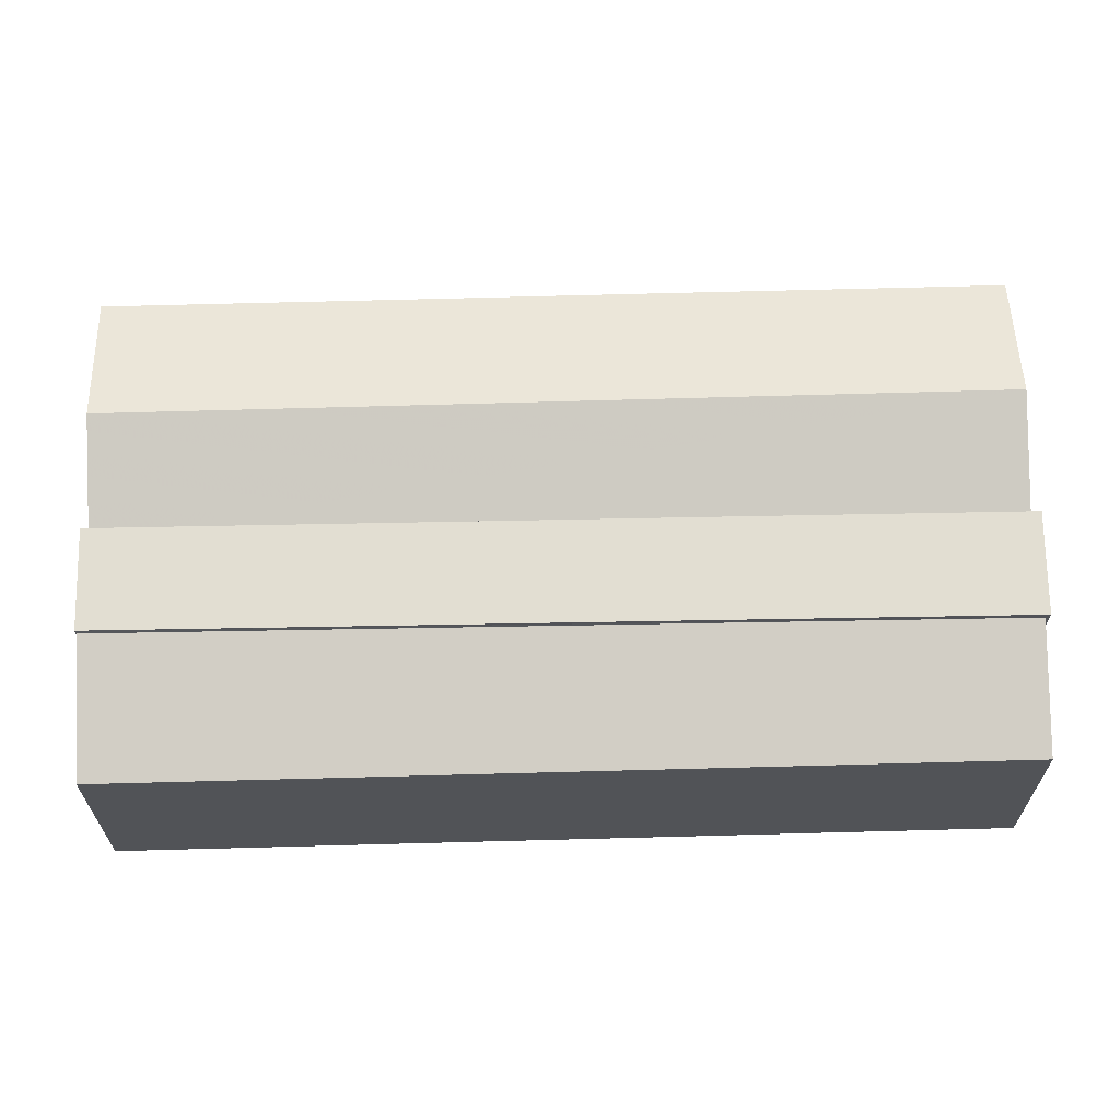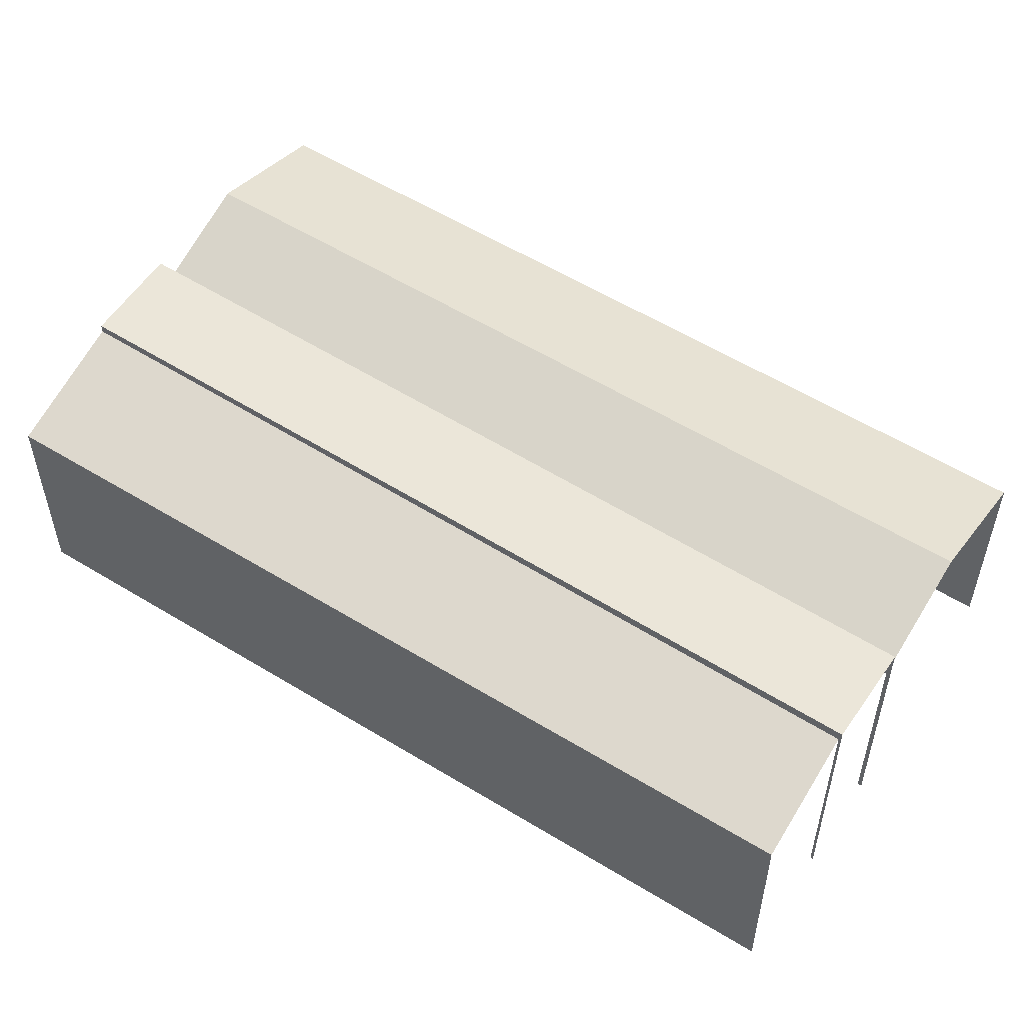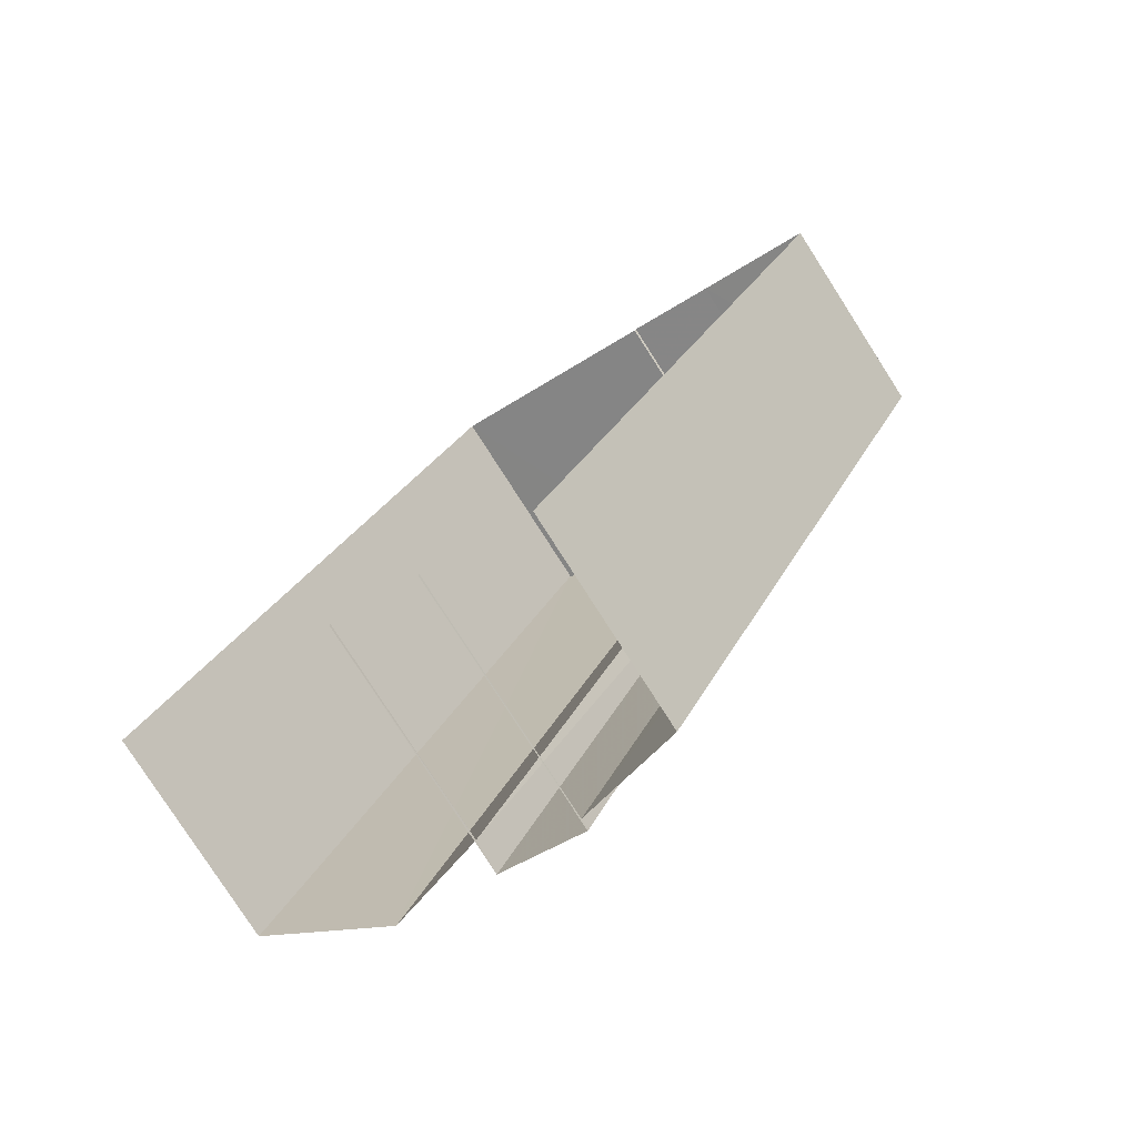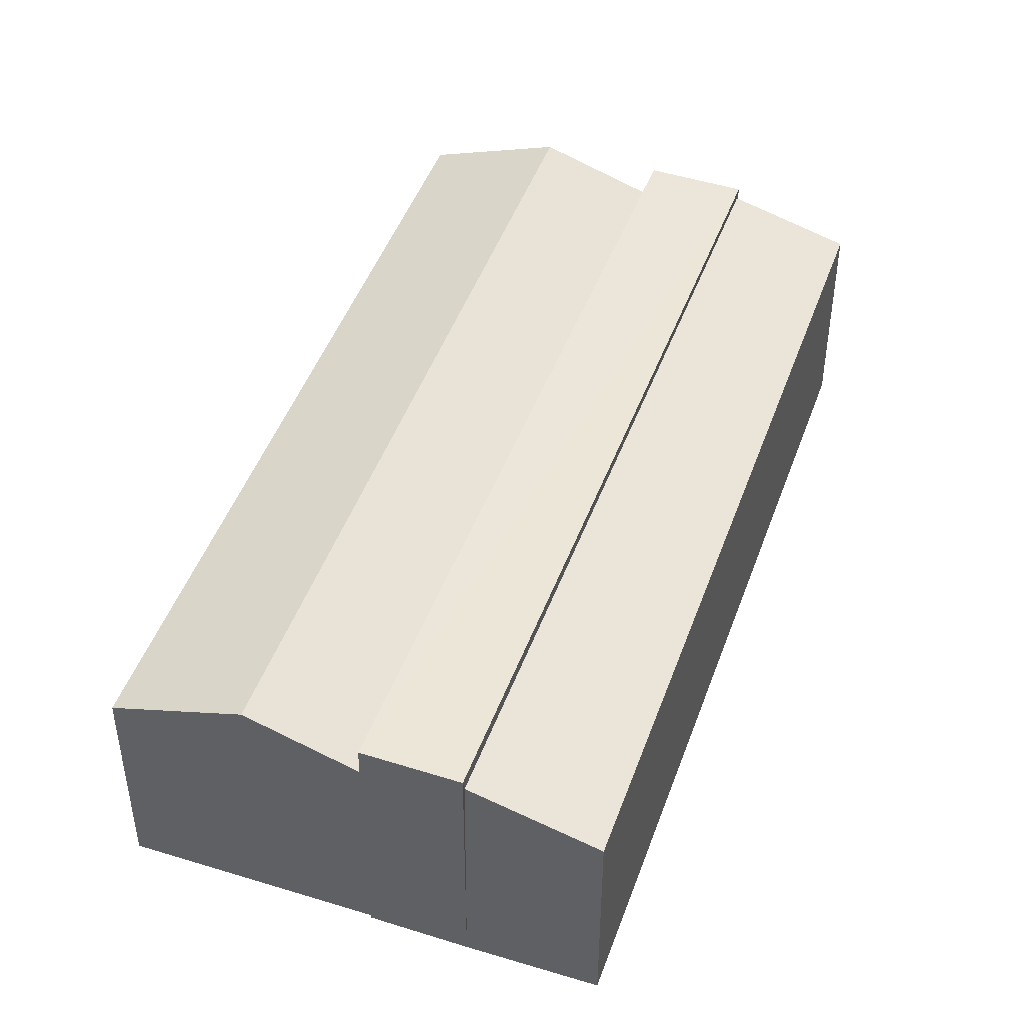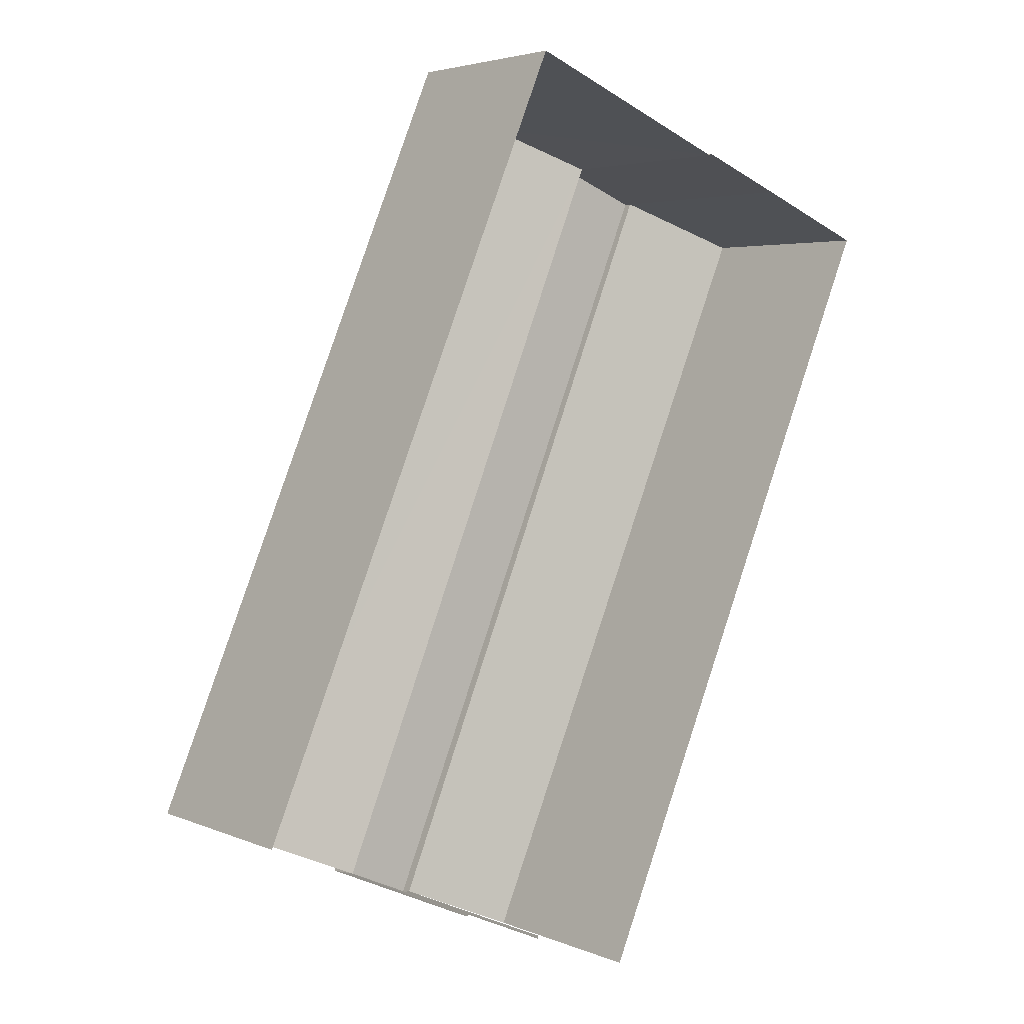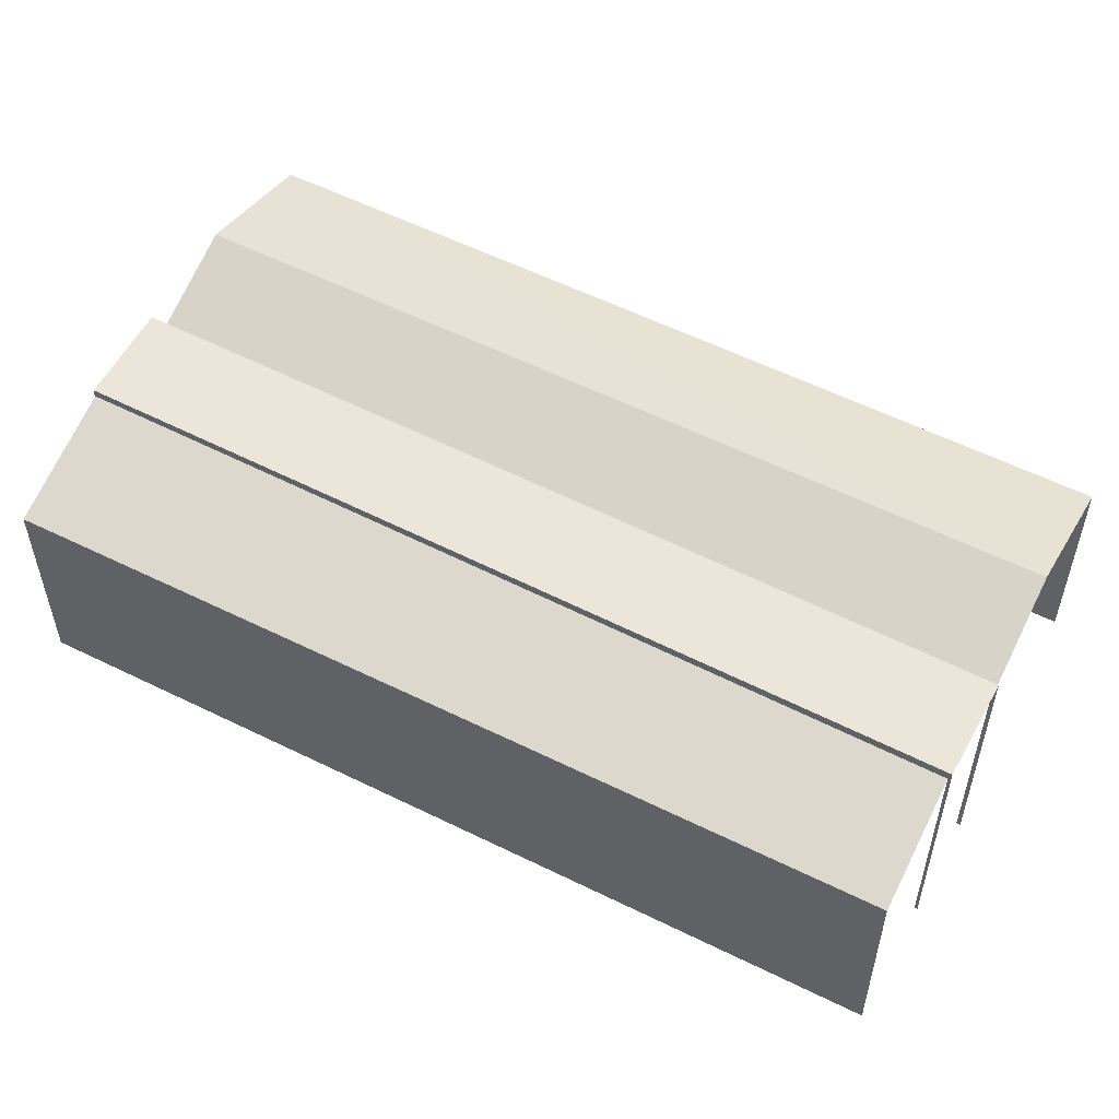
<metadata>
{"format":"obj","ext":"obj","renderer":"f3d","projection":"perspective","resolution":1024,"background":"white","views":[{"elev":67.9,"azim":-68.7,"up":"+Z"},{"elev":56.0,"azim":-34.3,"up":"+Z"},{"elev":-79.5,"azim":-147.3,"up":"+Y"},{"elev":46.6,"azim":-137.9,"up":"+Z"},{"elev":3.9,"azim":143.4,"up":"+Y"},{"elev":56.5,"azim":-39.7,"up":"+Z"}]}
</metadata>
<code>
v -2.25e+05 -1.281e+05 12.88
v -2.25e+05 -1.282e+05 12.88
v -2.25e+05 -1.281e+05 12.88
v -2.25e+05 -1.281e+05 12.88
v -2.25e+05 -1.281e+05 12.88
v -2.25e+05 -1.282e+05 12.88
v -2.25e+05 -1.282e+05 12.88
v -2.25e+05 -1.282e+05 12.88
v -2.25e+05 -1.282e+05 12.88
v -2.25e+05 -1.281e+05 12.88
v -2.25e+05 -1.282e+05 12.88
v -2.25e+05 -1.281e+05 17.16
v -2.25e+05 -1.282e+05 17.11
v -2.25e+05 -1.282e+05 17.83
v -2.25e+05 -1.281e+05 17.83
v -2.25e+05 -1.281e+05 16.97
v -2.25e+05 -1.282e+05 16.97
v -2.25e+05 -1.281e+05 17.76
v -2.25e+05 -1.281e+05 17.76
v -2.25e+05 -1.282e+05 17.76
v -2.25e+05 -1.282e+05 17.76
v -2.25e+05 -1.282e+05 17.56
v -2.25e+05 -1.281e+05 16.95
v -2.25e+05 -1.282e+05 16.95
v -2.25e+05 -1.281e+05 17.6
f 1 2 3
f 4 3 5
f 6 7 8
f 3 2 7
f 6 8 9
f 10 5 6
f 10 6 11
f 5 3 6
f 3 7 6
f 21 9 8
f 21 20 9
f 13 7 14
f 7 2 14
f 2 17 14
f 6 24 11
f 6 22 24
f 12 13 14
f 15 12 14
f 14 16 15
f 14 17 16
f 18 19 20
f 21 18 20
f 22 23 24
f 22 25 23
f 6 9 22
f 9 20 22
f 25 19 5
f 22 20 19
f 22 19 25
f 17 2 1
f 16 17 1
f 19 18 4
f 5 19 4
f 5 10 23
f 25 5 23
f 16 1 15
f 1 3 15
f 3 12 15
f 13 8 7
f 8 13 21
f 3 4 12
f 18 21 13
f 4 18 12
f 18 13 12
f 23 10 11
f 24 23 11

</code>
